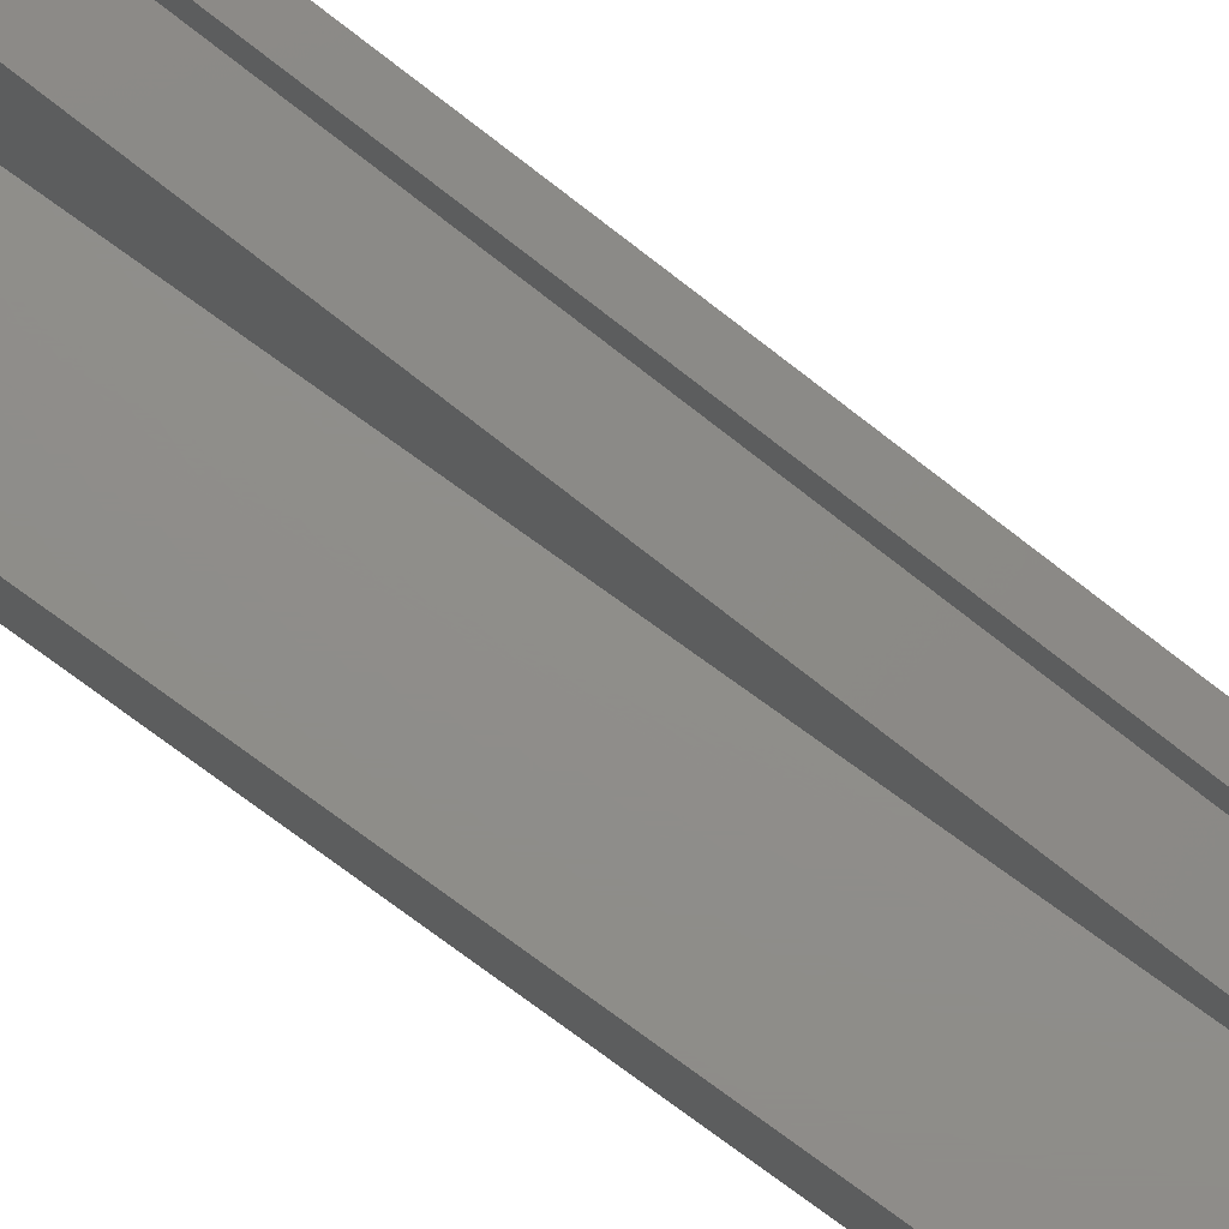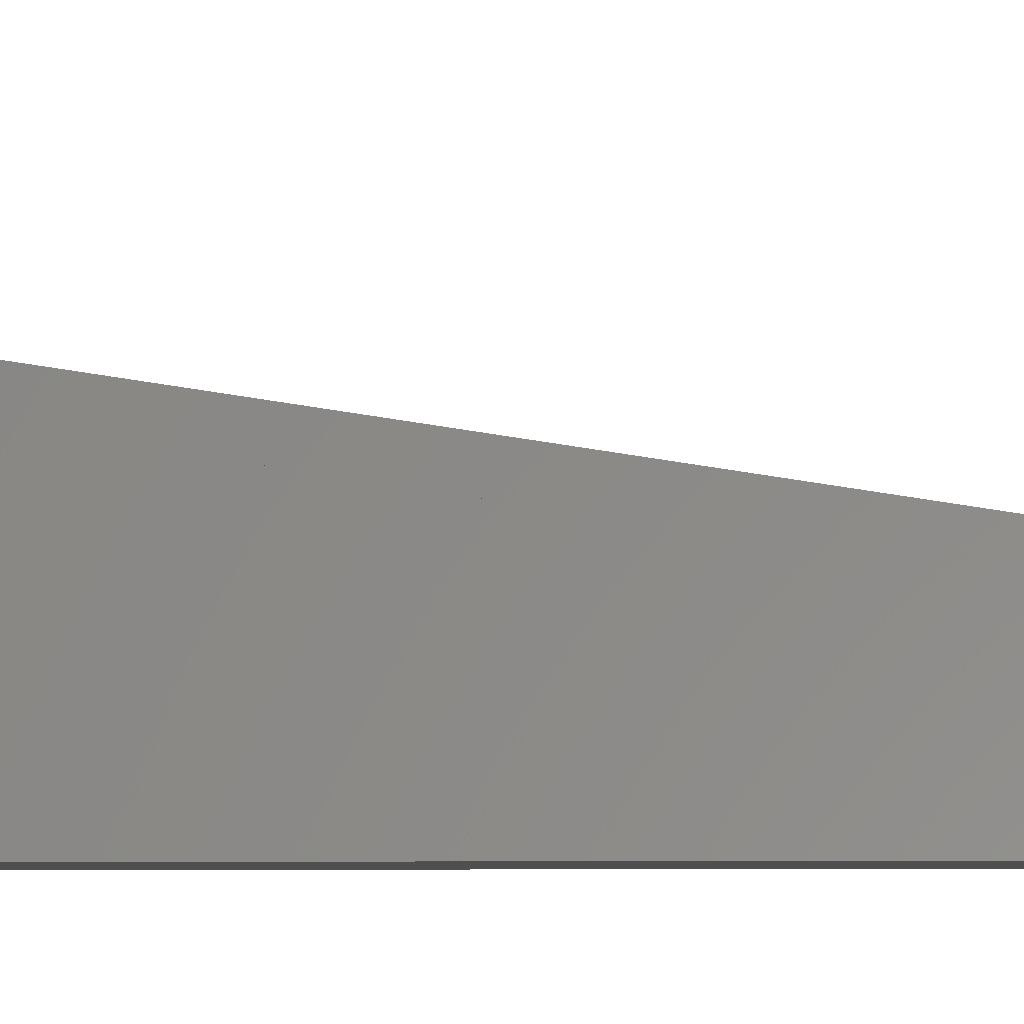
<metadata>
{"format":"stl","ext":"stl","renderer":"f3d","projection":"perspective","resolution":1024,"background":"white","views":[{"elev":73.4,"azim":-53.7,"up":"+Z"},{"elev":-3.8,"azim":-85.2,"up":"+Z"}]}
</metadata>
<code>
# stl→obj: 413 verts, 826 faces
v 442.7 128.7 7
v 442.7 129.5 7
v 442.6 129.1 7
v 442.7 128.3 7
v 442.7 129.9 7
v 442.9 128 7
v 442.9 130.3 7
v 443 127.6 7
v 443 130.7 7
v 443.3 127.3 7
v 443.3 131 7
v 443.5 127 7
v 443.5 131.3 7
v 443.7 128.1 7
v 443.8 126.7 7
v 443.8 127.6 7
v 444 127.1 7
v 444.2 126.5 7
v 444.3 126.7 7
v 444.5 126.3 7
v 444.7 126.4 7
v 444.9 126.2 7
v 445.2 126.2 7
v 445.3 126.1 7
v 445.7 126.1 7
v 445.7 126 7
v 446.1 126.1 7
v 446.3 126.2 7
v 446.5 126.2 7
v 446.7 126.4 7
v 446.9 126.3 7
v 447.1 126.7 7
v 447.3 126.5 7
v 447.5 127.1 7
v 447.6 126.7 7
v 447.7 127.6 7
v 447.9 127 7
v 447.7 128.1 7
v 443.8 131.6 7
v 443.8 128.7 7
v 444 129.1 7
v 444.2 131.8 7
v 444.3 129.6 7
v 444.5 132 7
v 444.7 129.9 7
v 444.9 132.1 7
v 445.2 130.1 7
v 445.3 132.2 7
v 445.7 130.1 7
v 445.7 132.2 7
v 446.3 130.1 7
v 446.1 132.2 7
v 446.5 132.1 7
v 446.7 129.9 7
v 446.9 132 7
v 447.1 129.6 7
v 447.3 131.8 7
v 447.5 129.1 7
v 447.6 131.6 7
v 447.7 128.7 7
v 447.9 131.3 7
v 448.2 127.3 7
v 448.2 131 7
v 448.4 127.6 7
v 448.4 130.7 7
v 448.6 128 7
v 448.6 130.3 7
v 448.7 128.3 7
v 448.7 129.9 7
v 448.8 128.7 7
v 448.8 129.5 7
v 448.8 129.1 7
v 459.3 153.6 0
v 459.3 12.22 4
v 459.3 12.22 1.762e-15
v 459.3 31.26 7
v 459.3 149.8 7
v 459.3 153.6 7
v 439.7 153.6 7
v 439.7 153.6 0
v 451.3 153.6 7
v 456.3 153.6 7
v 456.8 13.21 4.156
v 451.8 19.33 5.121
v 451.8 13.21 4.156
v 456.8 19.33 5.121
v 456.8 31.26 7
v 453.3 31.48 7.035
v 453.3 31.26 7
v 452.3 31.48 7.035
v 451.8 34.94 7.579
v 451.8 31.48 7.035
v 451.8 42.45 8.762
v 456.8 42.45 8.762
v 443.9 36.64 6
v 443.7 39.14 6
v 443.6 36.9 6
v 443.8 38.63 6
v 444 38.14 6
v 444.2 36.42 6
v 444.3 37.73 6
v 444.6 36.25 6
v 444.7 37.41 6
v 445 36.13 6
v 445.2 37.21 6
v 445.4 36.06 6
v 445.7 37.14 6
v 445.8 36.05 6
v 446.3 37.21 6
v 446.2 36.08 6
v 446.6 36.17 6
v 446.7 37.41 6
v 447 36.31 6
v 447.1 37.73 6
v 447.3 36.5 6
v 447.5 38.14 6
v 447.7 36.73 6
v 447.7 38.63 6
v 447.7 39.14 6
v 448 37.01 6
v 447.9 41.39 6
v 448.1 41.09 6
v 448.2 37.32 6
v 448.4 40.76 6
v 448.5 37.66 6
v 448.6 40.4 6
v 448.6 38.03 6
v 448.7 40.02 6
v 448.7 38.41 6
v 448.8 39.62 6
v 448.8 38.81 6
v 448.8 39.22 6
v 442.7 38.67 6
v 442.7 39.48 6
v 442.6 39.07 6
v 442.7 39.88 6
v 442.8 38.27 6
v 442.8 40.26 6
v 442.9 37.89 6
v 443 40.63 6
v 443.1 37.53 6
v 443.2 40.97 6
v 443.3 37.2 6
v 443.5 41.28 6
v 443.8 41.56 6
v 443.8 39.66 6
v 444.1 41.79 6
v 444 40.14 6
v 444.3 40.56 6
v 444.5 41.98 6
v 444.7 40.88 6
v 444.9 42.12 6
v 445.2 41.08 6
v 445.3 42.21 6
v 445.7 41.14 6
v 445.7 42.24 6
v 446.1 42.23 6
v 446.3 41.08 6
v 446.5 42.16 6
v 446.7 40.88 6
v 446.9 42.04 6
v 447.1 40.56 6
v 447.2 41.87 6
v 447.5 40.14 6
v 447.6 41.65 6
v 447.7 39.66 6
v 451.8 49.26 7
v 451.8 46.26 6
v 451.8 46.26 7
v 439.7 49.26 7
v 439.7 46.26 6
v 459.3 149.8 25.67
v 459.3 8.219 6
v 459.3 8.219 1.762e-15
v 459.3 11.9 6
v 439.7 8.219 0
v 439.7 12.22 0
v 439.7 11.9 6
v 439.7 8.219 6
v 439.7 12.22 4
v 459.3 149.6 28.66
v 459.3 11.75 6.988
v 459.3 149.8 27.67
v 451.3 149.8 7
v 451.8 149.8 7
v 459.3 149.8 28.67
v 459.3 153.6 28.67
v 451.3 153.6 28.67
v 451.3 150.5 25.79
v 451.3 150.1 28.67
v 451.3 149.8 25.67
v 456.3 11.75 6.988
v 451.3 12.73 7.143
v 451.3 11.75 6.988
v 456.3 12.73 7.143
v 456.8 12.89 6.155
v 451.3 12.89 6.155
v 456.8 12.73 7.143
v 456.8 149.6 28.66
v 439.7 13.21 4.105
v 439.7 13.21 4.156
v 439.7 12.73 7.143
v 439.7 11.75 6.988
v 439.7 12.89 6.155
v 451.3 13.21 4.156
v 451.8 13.21 4.105
v 439.7 35.93 6
v 451.8 35.93 6
v 439.7 31.26 5
v 439.7 34.53 5
v 439.7 35.53 6
v 456.8 48.18 9.665
v 451.8 149.8 25.67
v 451.8 48.18 9.665
v 456.8 149.8 25.67
v 453.3 30 6.801
v 452.3 31.26 7
v 452.3 30 6.801
v 456.8 43.61 7.124
v 451.8 47.57 7.747
v 451.8 43.61 7.124
v 456.8 47.57 7.747
v 451.8 47.43 8.636
v 456.8 47.43 8.636
v 451.8 43.47 8.013
v 456.8 43.47 8.013
v 456.8 43.33 8.902
v 456.8 47.29 9.525
v 451.8 20.25 4.453
v 456.8 20.39 3.566
v 451.8 20.39 3.566
v 456.8 20.25 4.453
v 456.8 24.34 4.188
v 451.8 24.26 4.653
v 451.8 24.34 4.188
v 456.8 24.2 5.076
v 451.8 24.2 5.076
v 451.3 20.25 4.453
v 452.3 31.26 5
v 451.8 30.29 4.952
v 451.3 24.26 4.653
v 452.3 30.29 4.952
v 442 128.1 0
v 442.1 128.9 0
v 442.4 129.6 0
v 442.9 130.2 0
v 443.5 130.7 0
v 444.2 130.9 0
v 444.9 131 0
v 445.7 131 0
v 446.5 130.9 0
v 447.2 130.7 0
v 447.8 130.2 0
v 448.2 129.6 0
v 448.5 128.9 0
v 448.6 128.1 0
v 448.6 38.14 0
v 442.4 36.69 0
v 442.2 37.15 0
v 442.1 37.64 0
v 442 38.14 0
v 442.7 36.28 0
v 443.1 35.92 0
v 443.5 35.63 0
v 443.9 35.42 0
v 444.4 35.29 0
v 444.9 35.24 0
v 445.7 35.24 0
v 446.2 35.29 0
v 446.7 35.42 0
v 447.2 35.63 0
v 447.6 35.92 0
v 448 36.28 0
v 448.2 36.69 0
v 448.5 37.15 0
v 448.6 37.64 0
v 442.1 127.4 0
v 442.1 38.65 0
v 442.2 39.14 0
v 442.4 126.7 0
v 442.4 39.59 0
v 442.9 126.1 0
v 442.7 40.01 0
v 443.1 40.37 0
v 443.5 125.6 0
v 443.5 40.66 0
v 444.2 125.3 0
v 443.9 40.87 0
v 444.4 41 0
v 444.9 125.2 0
v 444.9 41.04 0
v 445.7 125.2 0
v 445.7 41.04 0
v 446.5 125.3 0
v 446.2 41 0
v 446.7 40.87 0
v 447.2 125.6 0
v 447.2 40.66 0
v 447.8 126.1 0
v 447.6 40.37 0
v 448 40.01 0
v 448.2 126.7 0
v 448.2 39.59 0
v 448.5 127.4 0
v 448.4 39.37 0
v 448.5 39.14 0
v 448.6 38.65 0
v 456.8 20.12 5.245
v 456.8 24.86 5.992
v 451.8 24.86 5.992
v 456.3 150.1 28.67
v 456.3 153.6 28.67
v 456.8 150.1 28.67
v 456.8 149.8 28.67
v 456.8 150.5 25.79
v 451.8 30 6.801
v 452.3 31.8 5
v 451.8 31.8 5
v 456.8 24.07 5.868
v 456.8 149.8 27.67
v 451.8 35.53 6
v 451.8 34.93 6
v 451.8 34.93 5.4
v 451.8 34.53 5
v 442.1 38.65 5.2
v 442.1 37.64 5.2
v 442 38.14 5.2
v 442.2 39.14 5.2
v 442.2 37.15 5.2
v 442.4 39.59 5.2
v 442.4 36.69 5.2
v 442.7 40.01 5.2
v 442.7 36.28 5.2
v 443.1 40.37 5.2
v 443.1 35.92 5.2
v 443.5 40.66 5.2
v 443.5 35.63 5.2
v 443.9 40.87 5.2
v 443.9 35.42 5.2
v 444.4 41 5.2
v 444.4 35.29 5.2
v 444.9 41.04 5.2
v 444.9 35.24 5.2
v 445.7 41.04 5.2
v 445.7 35.24 5.2
v 446.2 41 5.2
v 446.2 35.29 5.2
v 446.7 40.87 5.2
v 446.7 35.42 5.2
v 447.2 40.66 5.2
v 447.2 35.63 5.2
v 447.6 40.37 5.2
v 447.6 35.92 5.2
v 448 40.01 5.2
v 448 36.28 5.2
v 448.2 39.59 5.2
v 448.2 36.69 5.2
v 448.4 39.37 5.2
v 448.5 37.15 5.2
v 448.5 39.14 5.2
v 448.6 38.65 5.2
v 448.6 37.64 5.2
v 448.6 38.14 5.2
v 442.1 128.9 5.4
v 442.1 127.4 5.4
v 442 128.1 5.4
v 442.4 129.6 5.4
v 442.4 126.7 5.4
v 442.9 130.2 5.4
v 442.9 126.1 5.4
v 443.5 130.7 5.4
v 443.5 125.6 5.4
v 443.7 128.1 5.4
v 443.8 128.7 5.4
v 444.2 130.9 5.4
v 444 129.1 5.4
v 444.3 129.6 5.4
v 444.9 131 5.4
v 444.7 129.9 5.4
v 445.2 130.1 5.4
v 445.7 131 5.4
v 445.7 130.1 5.4
v 446.5 130.9 5.4
v 446.3 130.1 5.4
v 446.7 129.9 5.4
v 447.2 130.7 5.4
v 447.1 129.6 5.4
v 447.5 129.1 5.4
v 447.8 130.2 5.4
v 447.7 128.7 5.4
v 447.7 128.1 5.4
v 443.8 127.6 5.4
v 444.2 125.3 5.4
v 444 127.1 5.4
v 444.3 126.7 5.4
v 444.9 125.2 5.4
v 444.7 126.4 5.4
v 445.2 126.2 5.4
v 445.7 125.2 5.4
v 445.7 126.1 5.4
v 446.3 126.2 5.4
v 446.5 125.3 5.4
v 446.7 126.4 5.4
v 447.2 125.6 5.4
v 447.1 126.7 5.4
v 447.5 127.1 5.4
v 447.8 126.1 5.4
v 447.7 127.6 5.4
v 448.2 129.6 5.4
v 448.2 126.7 5.4
v 448.5 128.9 5.4
v 448.5 127.4 5.4
v 448.6 128.1 5.4
f 1 2 3
f 2 1 4
f 2 4 5
f 5 4 6
f 5 6 7
f 7 6 8
f 7 8 9
f 9 8 10
f 9 10 11
f 11 10 12
f 11 12 13
f 13 12 14
f 14 12 15
f 14 15 16
f 16 15 17
f 17 15 18
f 17 18 19
f 19 18 20
f 19 20 21
f 21 20 22
f 21 22 23
f 23 22 24
f 23 24 25
f 25 24 26
f 25 26 27
f 25 27 28
f 28 27 29
f 28 29 30
f 30 29 31
f 30 31 32
f 32 31 33
f 32 33 34
f 34 33 35
f 34 35 36
f 36 35 37
f 36 37 38
f 14 39 13
f 39 14 40
f 39 40 41
f 39 41 42
f 42 41 43
f 42 43 44
f 44 43 45
f 44 45 46
f 46 45 47
f 46 47 48
f 48 47 49
f 48 49 50
f 50 49 51
f 50 51 52
f 52 51 53
f 53 51 54
f 53 54 55
f 55 54 56
f 55 56 57
f 57 56 58
f 57 58 59
f 59 58 60
f 59 60 61
f 61 60 38
f 61 38 37
f 61 37 62
f 61 62 63
f 63 62 64
f 63 64 65
f 65 64 66
f 65 66 67
f 67 66 68
f 67 68 69
f 69 68 70
f 69 70 71
f 71 70 72
f 73 74 75
f 74 73 76
f 76 73 77
f 77 73 78
f 79 73 80
f 73 79 78
f 78 79 81
f 78 81 82
f 83 84 85
f 84 83 86
f 87 88 89
f 90 91 92
f 91 90 93
f 93 90 94
f 94 90 88
f 94 88 87
f 95 96 97
f 96 95 98
f 98 95 99
f 99 95 100
f 99 100 101
f 101 100 102
f 101 102 103
f 103 102 104
f 103 104 105
f 105 104 106
f 105 106 107
f 107 106 108
f 107 108 109
f 109 108 110
f 109 110 111
f 109 111 112
f 112 111 113
f 112 113 114
f 114 113 115
f 114 115 116
f 116 115 117
f 116 117 118
f 118 117 119
f 119 117 120
f 119 120 121
f 121 120 122
f 122 120 123
f 122 123 124
f 124 123 125
f 124 125 126
f 126 125 127
f 126 127 128
f 128 127 129
f 128 129 130
f 130 129 131
f 130 131 132
f 133 134 135
f 134 133 136
f 136 133 137
f 136 137 138
f 138 137 139
f 138 139 140
f 140 139 141
f 140 141 142
f 142 141 143
f 142 143 144
f 144 143 97
f 144 97 145
f 145 97 96
f 145 96 146
f 145 146 147
f 147 146 148
f 147 148 149
f 147 149 150
f 150 149 151
f 150 151 152
f 152 151 153
f 152 153 154
f 154 153 155
f 154 155 156
f 156 155 157
f 157 155 158
f 157 158 159
f 159 158 160
f 159 160 161
f 161 160 162
f 161 162 163
f 163 162 164
f 163 164 165
f 165 164 166
f 165 166 121
f 121 166 119
f 167 168 169
f 168 170 171
f 170 168 167
f 172 76 77
f 75 173 174
f 173 75 175
f 175 75 74
f 75 176 177
f 176 75 174
f 178 176 179
f 176 178 177
f 177 178 180
f 174 179 176
f 179 174 173
f 175 181 182
f 181 175 74
f 181 74 76
f 181 76 172
f 181 172 183
f 167 79 170
f 79 167 1
f 79 1 3
f 1 167 4
f 4 167 6
f 6 167 8
f 8 167 10
f 10 167 12
f 12 167 15
f 15 167 18
f 18 167 20
f 20 167 22
f 22 167 24
f 24 167 26
f 26 167 27
f 27 167 29
f 29 167 31
f 31 167 33
f 33 167 35
f 35 167 37
f 37 167 62
f 62 167 64
f 64 167 66
f 66 167 68
f 68 167 70
f 70 167 72
f 72 167 184
f 184 167 185
f 79 7 81
f 7 79 5
f 5 79 2
f 2 79 3
f 81 7 9
f 81 9 11
f 81 11 13
f 81 13 39
f 81 39 42
f 81 42 44
f 81 44 46
f 81 46 48
f 81 48 50
f 81 50 52
f 81 52 53
f 81 53 55
f 81 55 57
f 81 57 59
f 81 59 61
f 81 61 63
f 81 63 65
f 81 65 67
f 81 67 69
f 81 69 71
f 81 71 72
f 81 72 184
f 78 172 77
f 172 78 183
f 183 78 186
f 186 78 187
f 188 189 190
f 189 188 81
f 189 184 191
f 184 189 81
f 192 193 194
f 193 192 195
f 193 196 197
f 196 193 198
f 198 193 195
f 182 195 192
f 195 182 198
f 198 182 199
f 199 182 181
f 200 180 201
f 194 202 203
f 202 194 193
f 202 178 203
f 178 202 180
f 180 202 204
f 180 204 201
f 197 85 205
f 85 196 83
f 196 85 197
f 201 206 200
f 206 201 85
f 85 201 205
f 204 205 201
f 205 204 197
f 202 197 204
f 197 202 193
f 178 179 203
f 175 182 173
f 173 203 179
f 203 173 194
f 194 173 192
f 192 173 182
f 207 139 171
f 139 207 141
f 141 207 143
f 143 207 97
f 97 207 95
f 95 207 100
f 100 207 102
f 102 207 104
f 104 207 106
f 106 207 108
f 108 207 208
f 171 139 137
f 171 137 133
f 171 133 135
f 108 208 110
f 110 208 111
f 111 208 113
f 113 208 115
f 115 208 117
f 117 208 120
f 120 208 123
f 123 208 125
f 125 208 127
f 127 208 129
f 129 208 131
f 131 208 132
f 171 147 168
f 147 171 145
f 145 171 144
f 144 171 142
f 142 171 140
f 140 171 138
f 138 171 136
f 136 171 134
f 134 171 135
f 168 147 150
f 168 150 152
f 168 152 154
f 168 154 156
f 168 156 157
f 168 157 159
f 168 159 161
f 168 161 163
f 168 163 165
f 168 165 121
f 168 121 122
f 168 122 124
f 168 124 126
f 168 126 128
f 168 128 130
f 168 130 132
f 168 132 208
f 200 177 180
f 177 200 80
f 80 200 209
f 80 209 210
f 80 210 211
f 80 211 207
f 80 207 171
f 80 171 170
f 80 170 79
f 109 155 107
f 155 109 158
f 158 109 112
f 158 112 160
f 160 112 114
f 160 114 162
f 162 114 116
f 162 116 164
f 164 116 118
f 164 118 166
f 166 118 119
f 98 146 96
f 146 98 99
f 146 99 148
f 148 99 101
f 148 101 149
f 149 101 103
f 149 103 151
f 151 103 105
f 151 105 153
f 153 105 107
f 153 107 155
f 212 213 214
f 213 212 215
f 216 217 218
f 217 216 89
f 219 220 221
f 220 219 222
f 222 223 220
f 223 222 224
f 225 219 221
f 219 225 226
f 226 94 227
f 94 225 93
f 225 94 226
f 212 224 228
f 212 223 224
f 223 212 214
f 229 230 231
f 230 229 232
f 233 234 235
f 234 233 236
f 234 236 237
f 230 235 231
f 235 230 233
f 206 238 200
f 238 206 229
f 200 239 209
f 239 200 240
f 240 200 241
f 241 200 238
f 240 241 234
f 239 240 242
f 80 243 177
f 243 80 244
f 244 80 245
f 245 80 73
f 245 73 246
f 246 73 247
f 247 73 248
f 248 73 249
f 249 73 250
f 250 73 251
f 251 73 252
f 252 73 253
f 253 73 254
f 254 73 255
f 255 73 256
f 256 73 257
f 177 258 75
f 258 177 259
f 259 177 260
f 260 177 261
f 261 177 243
f 75 258 262
f 75 262 263
f 75 263 264
f 75 264 265
f 75 265 266
f 75 266 267
f 75 267 268
f 75 268 269
f 75 269 270
f 75 270 271
f 75 271 272
f 75 272 273
f 75 273 274
f 75 274 275
f 75 275 276
f 75 276 257
f 75 257 73
f 277 261 243
f 261 277 278
f 278 277 279
f 279 277 280
f 279 280 281
f 281 280 282
f 281 282 283
f 283 282 284
f 284 282 285
f 284 285 286
f 286 285 287
f 286 287 288
f 288 287 289
f 289 287 290
f 289 290 291
f 291 290 292
f 291 292 293
f 293 292 294
f 293 294 295
f 295 294 296
f 296 294 297
f 296 297 298
f 298 297 299
f 298 299 300
f 300 299 301
f 301 299 302
f 301 302 303
f 303 302 304
f 303 304 305
f 305 304 306
f 306 304 307
f 307 304 256
f 307 256 257
f 232 86 308
f 86 229 84
f 229 86 232
f 309 237 236
f 237 309 310
f 311 188 190
f 188 311 312
f 313 312 311
f 312 313 187
f 187 313 314
f 187 314 186
f 181 314 199
f 314 181 186
f 186 181 183
f 313 311 315
f 315 190 189
f 190 315 311
f 213 189 191
f 189 213 315
f 315 213 215
f 188 82 81
f 82 188 312
f 82 187 78
f 187 82 312
f 309 316 310
f 316 309 218
f 218 309 216
f 216 309 89
f 89 309 87
f 89 90 217
f 90 89 88
f 217 242 218
f 242 217 239
f 239 217 90
f 239 90 317
f 90 318 317
f 318 90 92
f 316 242 240
f 242 316 218
f 199 196 198
f 196 199 83
f 83 199 86
f 86 199 308
f 308 199 319
f 308 319 232
f 319 199 309
f 309 199 87
f 87 199 94
f 94 199 227
f 227 199 228
f 227 228 226
f 226 228 219
f 228 199 212
f 212 199 215
f 215 199 320
f 228 222 219
f 222 228 224
f 236 232 319
f 309 236 319
f 236 230 232
f 230 236 233
f 314 320 199
f 320 314 215
f 215 314 313
f 215 313 315
f 214 220 223
f 220 169 221
f 169 220 167
f 167 220 214
f 167 214 213
f 167 213 185
f 91 321 322
f 321 91 93
f 321 93 208
f 208 93 221
f 208 221 168
f 221 93 225
f 168 221 169
f 213 184 185
f 184 213 191
f 323 324 322
f 91 318 92
f 318 91 324
f 324 91 322
f 310 234 237
f 234 310 240
f 240 310 316
f 84 206 85
f 206 84 229
f 241 235 234
f 229 231 238
f 241 238 231
f 235 241 231
f 325 326 327
f 326 325 328
f 326 328 329
f 329 328 330
f 329 330 331
f 331 330 332
f 331 332 333
f 333 332 334
f 333 334 335
f 335 334 336
f 335 336 337
f 337 336 338
f 337 338 339
f 339 338 340
f 339 340 341
f 341 340 342
f 341 342 343
f 343 342 344
f 343 344 345
f 345 344 346
f 345 346 347
f 347 346 348
f 347 348 349
f 349 348 350
f 349 350 351
f 351 350 352
f 351 352 353
f 353 352 354
f 353 354 355
f 355 354 356
f 355 356 357
f 357 356 358
f 357 358 359
f 359 358 360
f 359 360 361
f 359 361 362
f 362 361 363
f 262 335 263
f 335 262 333
f 258 333 262
f 333 258 331
f 259 331 258
f 331 259 329
f 260 329 259
f 329 260 326
f 261 326 260
f 326 261 327
f 278 327 261
f 327 278 325
f 279 325 278
f 325 279 328
f 281 328 279
f 328 281 330
f 283 330 281
f 330 283 332
f 284 332 283
f 332 284 334
f 336 284 286
f 284 336 334
f 338 286 288
f 286 338 336
f 340 288 289
f 288 340 338
f 342 289 291
f 289 342 340
f 344 291 293
f 291 344 342
f 346 293 295
f 293 346 344
f 348 295 296
f 295 348 346
f 350 296 298
f 296 350 348
f 352 298 300
f 298 352 350
f 352 301 354
f 301 352 300
f 354 303 356
f 303 354 301
f 356 305 358
f 305 356 303
f 358 306 360
f 306 358 305
f 360 307 361
f 307 360 306
f 361 257 363
f 257 361 307
f 363 276 362
f 276 363 257
f 362 275 359
f 275 362 276
f 359 274 357
f 274 359 275
f 357 273 355
f 273 357 274
f 355 272 353
f 272 355 273
f 351 272 271
f 272 351 353
f 349 271 270
f 271 349 351
f 347 270 269
f 270 347 349
f 345 269 268
f 269 345 347
f 343 268 267
f 268 343 345
f 341 267 266
f 267 341 343
f 339 266 265
f 266 339 341
f 337 265 264
f 265 337 339
f 335 264 263
f 264 335 337
f 364 365 366
f 365 364 367
f 365 367 368
f 368 367 369
f 368 369 370
f 370 369 371
f 370 371 372
f 372 371 373
f 373 371 374
f 374 371 375
f 374 375 376
f 376 375 377
f 377 375 378
f 377 378 379
f 379 378 380
f 380 378 381
f 380 381 382
f 382 381 383
f 382 383 384
f 384 383 385
f 385 383 386
f 385 386 387
f 387 386 388
f 388 386 389
f 388 389 390
f 390 389 391
f 372 392 393
f 392 372 373
f 393 392 394
f 393 394 395
f 393 395 396
f 396 395 397
f 396 397 398
f 396 398 399
f 399 398 400
f 399 400 401
f 399 401 402
f 402 401 403
f 402 403 404
f 404 403 405
f 404 405 406
f 404 406 407
f 407 406 408
f 407 408 391
f 407 391 389
f 407 389 409
f 407 409 410
f 410 409 411
f 410 411 412
f 412 411 413
f 381 249 250
f 249 381 378
f 383 250 251
f 250 383 381
f 386 251 252
f 251 386 383
f 389 252 253
f 252 389 386
f 389 254 409
f 254 389 253
f 409 255 411
f 255 409 254
f 411 256 413
f 256 411 255
f 413 304 412
f 304 413 256
f 412 302 410
f 302 412 304
f 410 299 407
f 299 410 302
f 404 299 297
f 299 404 407
f 402 297 294
f 297 402 404
f 399 294 292
f 294 399 402
f 396 292 290
f 292 396 399
f 393 290 287
f 290 393 396
f 372 287 285
f 287 372 393
f 370 285 282
f 285 370 372
f 280 370 282
f 370 280 368
f 277 368 280
f 368 277 365
f 243 365 277
f 365 243 366
f 244 366 243
f 366 244 364
f 245 364 244
f 364 245 367
f 246 367 245
f 367 246 369
f 371 246 247
f 246 371 369
f 375 247 248
f 247 375 371
f 378 248 249
f 248 378 375
f 49 380 382
f 380 49 47
f 47 379 380
f 379 47 45
f 45 377 379
f 377 45 43
f 377 41 376
f 41 377 43
f 376 40 374
f 40 376 41
f 374 14 373
f 14 374 40
f 373 16 392
f 16 373 14
f 392 17 394
f 17 392 16
f 394 19 395
f 19 394 17
f 19 397 395
f 397 19 21
f 21 398 397
f 398 21 23
f 23 400 398
f 400 23 25
f 25 401 400
f 401 25 28
f 28 403 401
f 403 28 30
f 30 405 403
f 405 30 32
f 34 405 32
f 405 34 406
f 36 406 34
f 406 36 408
f 38 408 36
f 408 38 391
f 60 391 38
f 391 60 390
f 58 390 60
f 390 58 388
f 56 388 58
f 388 56 387
f 56 385 387
f 385 56 54
f 54 384 385
f 384 54 51
f 51 382 384
f 382 51 49
f 321 207 211
f 207 321 208
f 324 210 318
f 239 210 209
f 210 239 318
f 318 239 317
f 321 323 322
f 323 210 324
f 210 323 211
f 211 323 321

</code>
